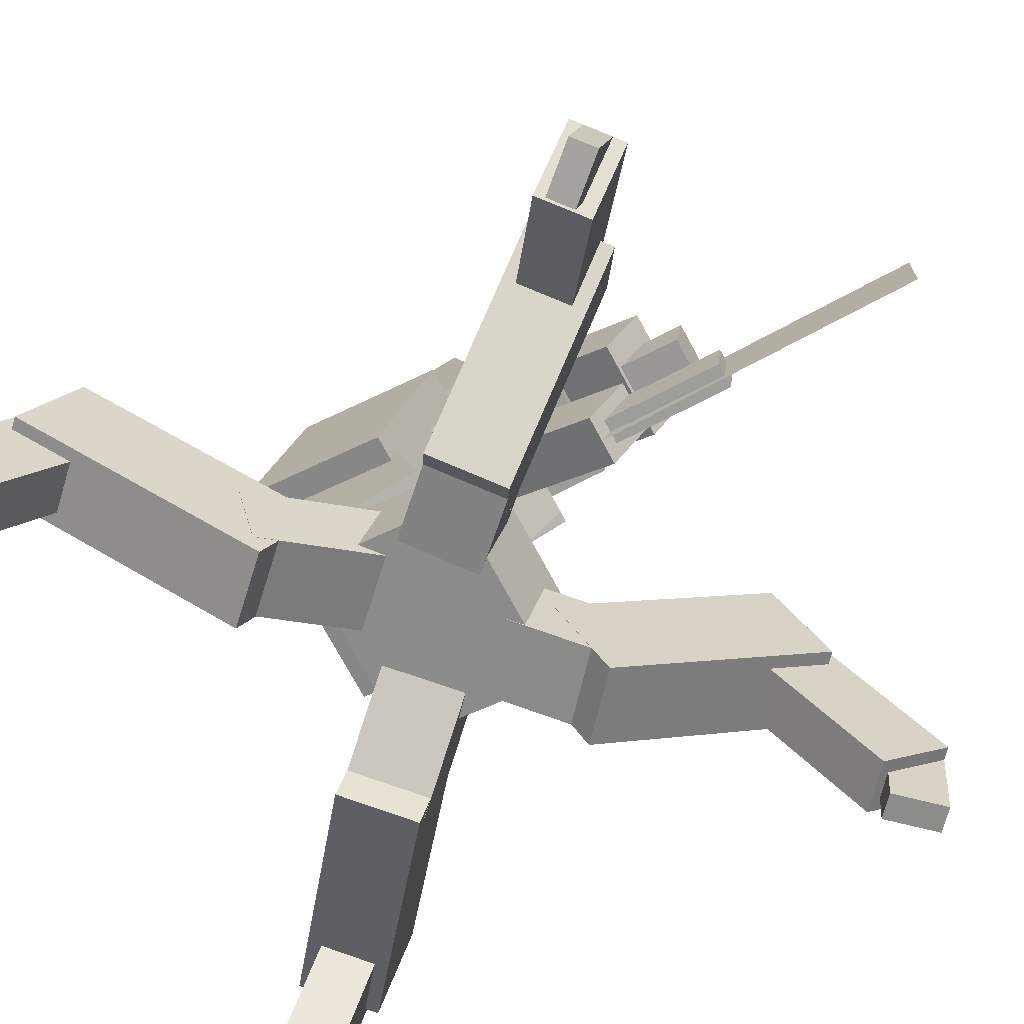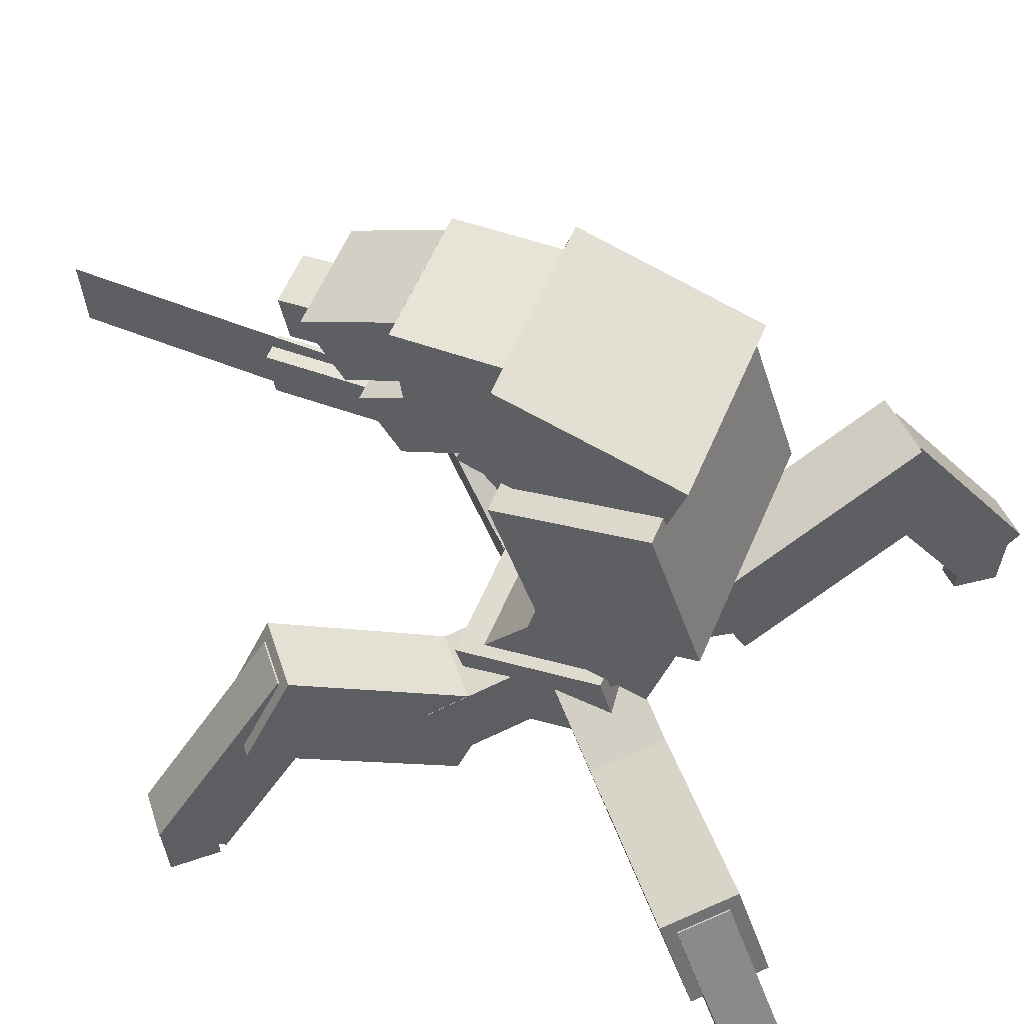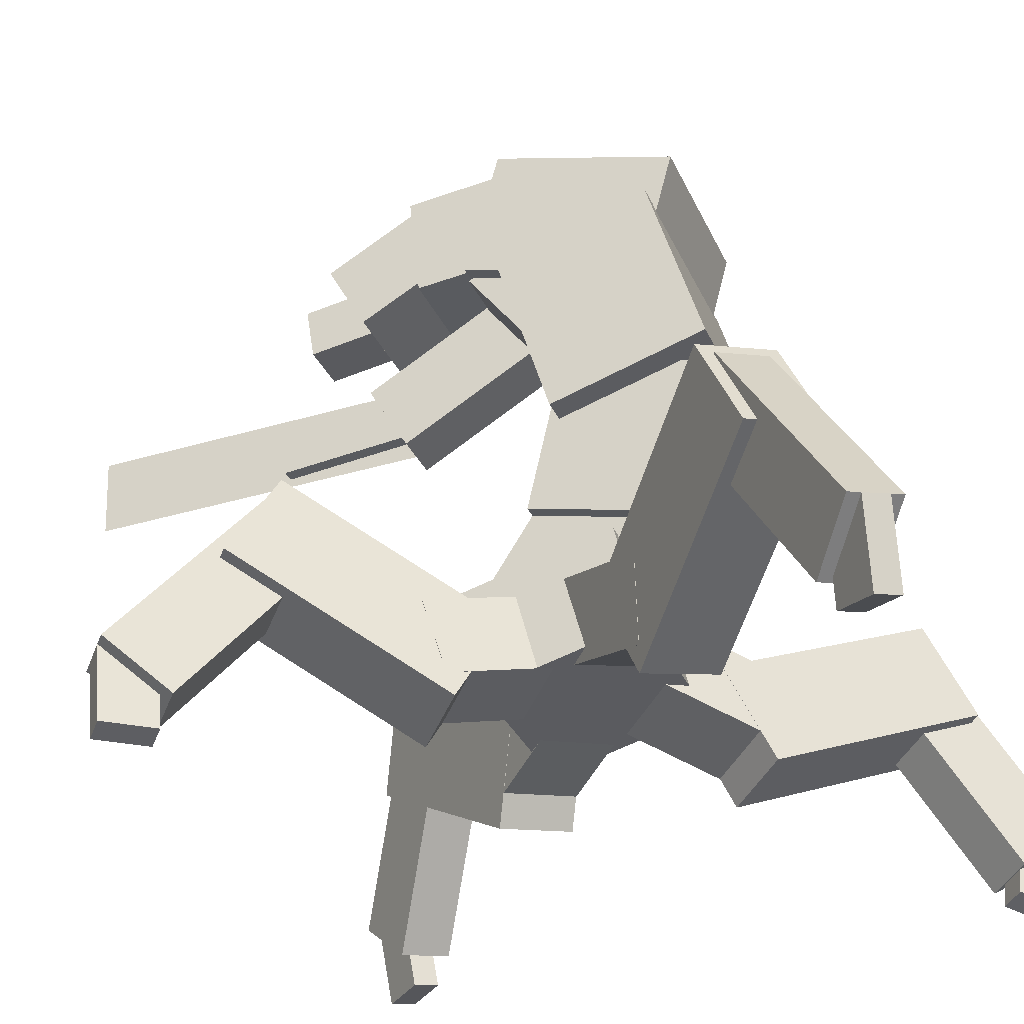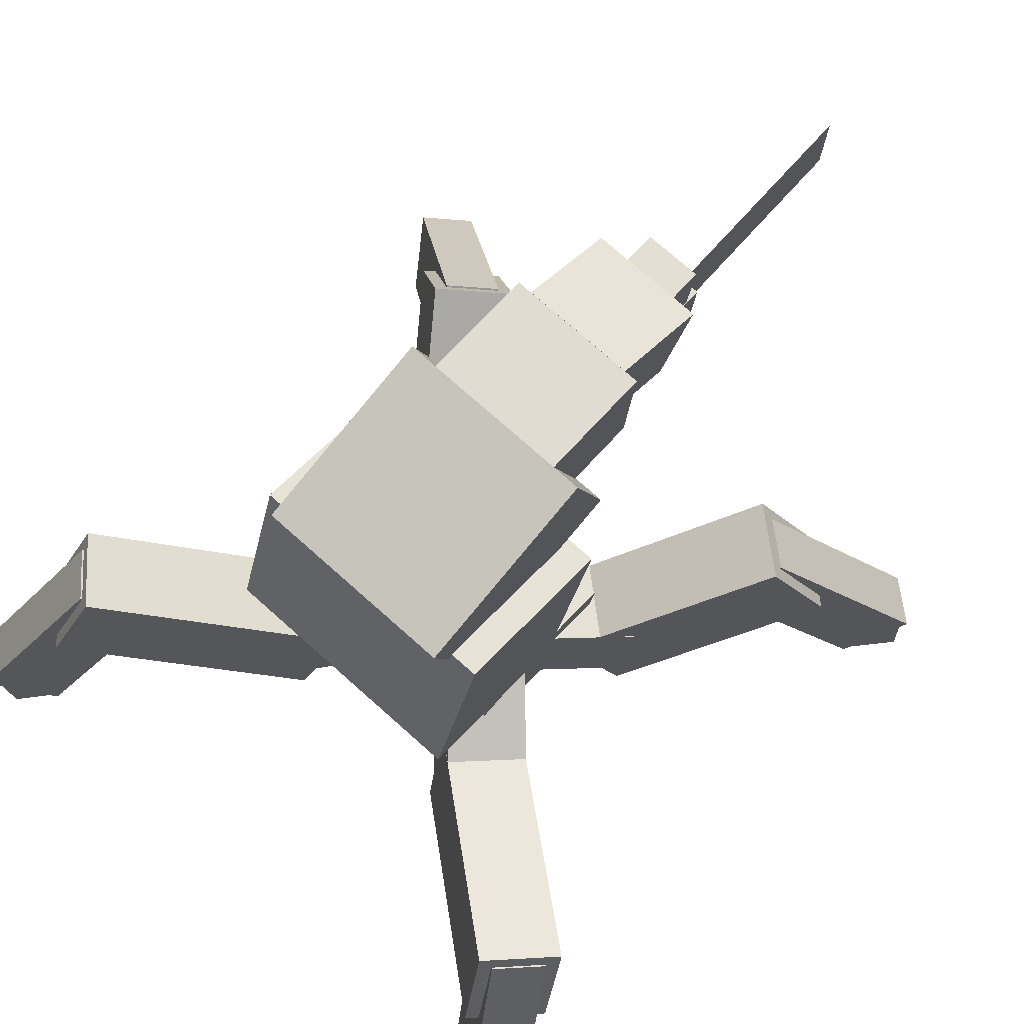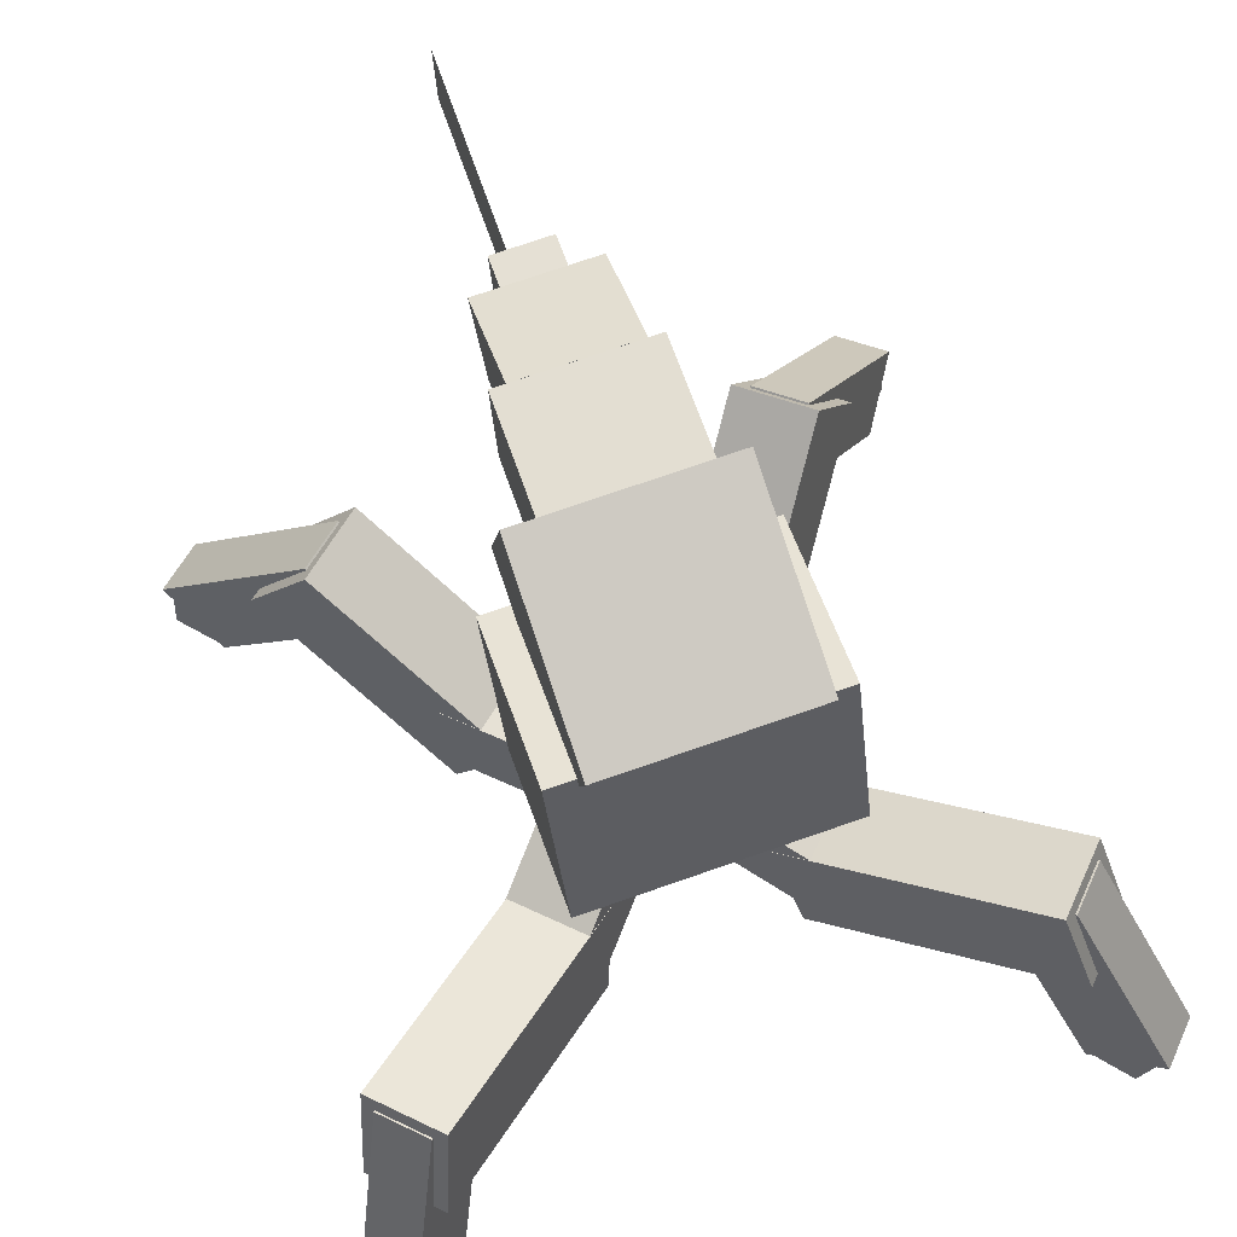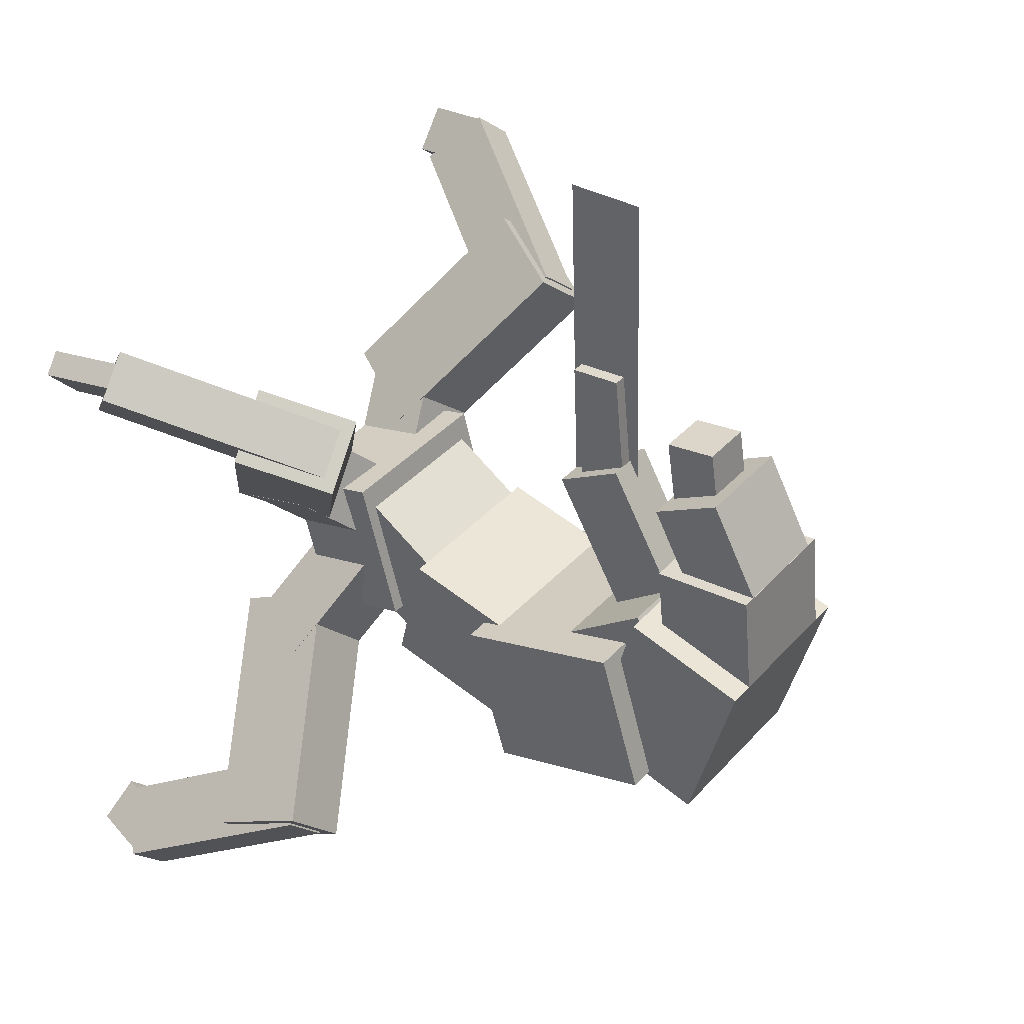
<metadata>
{"format":"obj","ext":"obj","renderer":"f3d","projection":"perspective","resolution":1024,"background":"white","views":[{"elev":-73.9,"azim":-61.6,"up":"+Y"},{"elev":59.4,"azim":113.1,"up":"+Y"},{"elev":-31.3,"azim":110.8,"up":"+Y"},{"elev":74.7,"azim":-138.3,"up":"+Y"},{"elev":72.1,"azim":160.7,"up":"+Y"},{"elev":38.4,"azim":126.5,"up":"+Z"}]}
</metadata>
<code>
o Body
v -0.307 0.3438 0.1959
v 0.3055 0.3438 0.1959
v 0.3055 0.6818 0.2865
v -0.307 0.6818 0.2865
v 0.3055 0.4796 -0.3112
v -0.307 0.4796 -0.3112
v -0.307 0.8177 -0.2206
v 0.3055 0.8177 -0.2206
f 1 2 3 4
f 5 6 7 8
f 4 3 8 7
f 6 5 2 1
f 6 1 4 7
f 2 5 8 3
o FrontLeftLeg
v 0.306 0.2716 0.3952
v 0.501 0.317 0.2255
v 0.5102 0.5676 0.3032
v 0.3152 0.5221 0.4729
v 0.2087 0.4232 -0.08216
v 0.01362 0.3777 0.08751
v 0.02281 0.6283 0.1652
v 0.2179 0.6737 -0.004447
v 0.6988 0.5803 0.9309
v 0.8938 0.6258 0.7613
v 0.7402 0.9251 0.6648
v 0.5451 0.8796 0.8345
v 0.4961 0.2411 0.2009
v 0.3011 0.1956 0.3706
v 0.1474 0.4949 0.2741
v 0.3425 0.5404 0.1044
v 0.998 0.2399 1.115
v 1.128 0.2702 1.002
v 0.7304 0.8836 0.7088
v 0.6004 0.8533 0.8219
v 1.013 0.112 0.8268
v 0.8828 0.0817 0.9399
v 0.4851 0.6951 0.647
v 0.6152 0.7254 0.5339
v 1.058 -0.01081 1.049
v 1.123 0.004341 0.9923
v 1.096 0.2627 1.03
v 1.031 0.2475 1.087
v 1.007 0.01114 0.8612
v 0.9424 -0.004011 0.9177
v 0.9149 0.2543 0.9554
v 0.9799 0.2695 0.8988
f 9 10 11 12
f 13 14 15 16
f 12 11 16 15
f 14 13 10 9
f 14 9 12 15
f 10 13 16 11
f 17 18 19 20
f 21 22 23 24
f 20 19 24 23
f 22 21 18 17
f 22 17 20 23
f 18 21 24 19
f 25 26 27 28
f 29 30 31 32
f 28 27 32 31
f 30 29 26 25
f 30 25 28 31
f 26 29 32 27
f 33 34 35 36
f 37 38 39 40
f 36 35 40 39
f 38 37 34 33
f 38 33 36 39
f 34 37 40 35
o FrontRightLeg
v -0.5026 0.317 0.2255
v -0.3075 0.2716 0.3952
v -0.3167 0.5221 0.4729
v -0.5118 0.5676 0.3032
v -0.01518 0.3777 0.08751
v -0.2103 0.4232 -0.08216
v -0.2194 0.6737 -0.004447
v -0.02437 0.6283 0.1652
v -0.8954 0.6258 0.7613
v -0.7003 0.5803 0.9309
v -0.5467 0.8796 0.8345
v -0.7417 0.9251 0.6648
v -0.3026 0.1956 0.3706
v -0.4977 0.2411 0.2009
v -0.3441 0.5404 0.1044
v -0.149 0.4949 0.2741
v -1.13 0.2702 1.002
v -0.9996 0.2399 1.115
v -0.6019 0.8533 0.8219
v -0.732 0.8836 0.7088
v -0.8844 0.0817 0.9399
v -1.014 0.112 0.8268
v -0.6167 0.7254 0.5339
v -0.4867 0.6951 0.647
v -1.125 0.004341 0.9923
v -1.06 -0.01081 1.049
v -1.032 0.2475 1.087
v -1.097 0.2627 1.03
v -0.9439 -0.004011 0.9177
v -1.009 0.01114 0.8612
v -0.9815 0.2695 0.8988
v -0.9165 0.2543 0.9554
f 41 42 43 44
f 45 46 47 48
f 44 43 48 47
f 46 45 42 41
f 46 41 44 47
f 42 45 48 43
f 49 50 51 52
f 53 54 55 56
f 52 51 56 55
f 54 53 50 49
f 54 49 52 55
f 50 53 56 51
f 57 58 59 60
f 61 62 63 64
f 60 59 64 63
f 62 61 58 57
f 62 57 60 63
f 58 61 64 59
f 65 66 67 68
f 69 70 71 72
f 68 67 72 71
f 70 69 66 65
f 70 65 68 71
f 66 69 72 67
o BackLeftLeg
v -0.01686 0.5005 -0.1711
v 0.1622 0.4508 0.01436
v 0.2523 0.6965 -0.006839
v 0.07327 0.7461 -0.1923
v 0.5012 0.2946 -0.3548
v 0.3222 0.3443 -0.5402
v 0.4123 0.5899 -0.5614
v 0.5913 0.5402 -0.376
v 0.29 0.2717 -0.5299
v 0.469 0.222 -0.3444
v 0.4071 0.5351 -0.2007
v 0.228 0.5847 -0.3862
v 1.09 0.5763 -0.8489
v 0.9109 0.626 -1.034
v 0.849 0.9391 -0.8907
v 1.028 0.8894 -0.7053
v 0.9291 0.1032 -1.129
v 1.048 0.07007 -1.005
v 0.8327 0.7233 -0.622
v 0.7134 0.7564 -0.7456
v 1.226 0.208 -1.14
v 1.107 0.2411 -1.264
v 0.8914 0.8943 -0.8805
v 1.011 0.8612 -0.7568
v 0.9442 0.01897 -1.104
v 1.004 0.002405 -1.042
v 1.079 0.2539 -1.047
v 1.019 0.2705 -1.109
v 1.122 -0.03521 -1.166
v 1.062 -0.01865 -1.228
v 1.137 0.2329 -1.233
v 1.197 0.2163 -1.171
f 73 74 75 76
f 77 78 79 80
f 76 75 80 79
f 78 77 74 73
f 78 73 76 79
f 74 77 80 75
f 81 82 83 84
f 85 86 87 88
f 84 83 88 87
f 86 85 82 81
f 86 81 84 87
f 82 85 88 83
f 89 90 91 92
f 93 94 95 96
f 92 91 96 95
f 94 93 90 89
f 94 89 92 95
f 90 93 96 91
f 97 98 99 100
f 101 102 103 104
f 100 99 104 103
f 102 101 98 97
f 102 97 100 103
f 98 101 104 99
o BackRightLeg
v -0.1637 0.4508 0.01436
v 0.0153 0.5005 -0.1711
v -0.07483 0.7461 -0.1923
v -0.2539 0.6965 -0.006839
v -0.3237 0.3443 -0.5402
v -0.5027 0.2946 -0.3548
v -0.5929 0.5402 -0.376
v -0.4138 0.5899 -0.5614
v -0.4706 0.222 -0.3444
v -0.2915 0.2717 -0.5299
v -0.2296 0.5847 -0.3862
v -0.4086 0.5351 -0.2007
v -0.9125 0.626 -1.034
v -1.091 0.5763 -0.8489
v -1.03 0.8894 -0.7053
v -0.8505 0.9391 -0.8907
v -1.05 0.07007 -1.005
v -0.9307 0.1032 -1.129
v -0.715 0.7564 -0.7456
v -0.8343 0.7233 -0.622
v -1.109 0.2411 -1.264
v -1.228 0.208 -1.14
v -1.012 0.8612 -0.7568
v -0.893 0.8943 -0.8805
v -1.005 0.002405 -1.042
v -0.9457 0.01897 -1.104
v -1.021 0.2705 -1.109
v -1.08 0.2539 -1.047
v -1.064 -0.01865 -1.228
v -1.123 -0.03521 -1.166
v -1.198 0.2163 -1.171
v -1.139 0.2329 -1.233
f 105 106 107 108
f 109 110 111 112
f 108 107 112 111
f 110 109 106 105
f 110 105 108 111
f 106 109 112 107
f 113 114 115 116
f 117 118 119 120
f 116 115 120 119
f 118 117 114 113
f 118 113 116 119
f 114 117 120 115
f 121 122 123 124
f 125 126 127 128
f 124 123 128 127
f 126 125 122 121
f 126 121 124 127
f 122 125 128 123
f 129 130 131 132
f 133 134 135 136
f 132 131 136 135
f 134 133 130 129
f 134 129 132 135
f 130 133 136 131
o Neck
v -0.2633 0.5139 -0.09159
v 0.2617 0.5139 -0.09159
v 0.2617 0.7045 0.2019
v -0.2633 0.7045 0.2019
v 0.2617 0.8808 -0.3299
v -0.2633 0.8808 -0.3299
v -0.2633 1.071 -0.03633
v 0.2617 1.071 -0.03633
v -0.307 0.8416 -0.3766
v 0.3055 0.8416 -0.3766
v 0.3055 0.94 0.04972
v -0.307 0.94 0.04972
v 0.3055 1.353 -0.4947
v -0.307 1.353 -0.4947
v -0.307 1.452 -0.06838
v 0.3055 1.452 -0.06838
v -0.3942 1.398 -0.5586
v 0.3933 1.393 -0.5577
v 0.3918 1.24 -0.05559
v -0.3956 1.244 -0.05655
v 0.3961 1.979 -0.3786
v -0.3914 1.983 -0.3795
v -0.3928 1.83 0.1225
v 0.3947 1.826 0.1235
f 137 138 139 140
f 141 142 143 144
f 140 139 144 143
f 142 141 138 137
f 142 137 140 143
f 138 141 144 139
f 145 146 147 148
f 149 150 151 152
f 148 147 152 151
f 150 149 146 145
f 150 145 148 151
f 146 149 152 147
f 153 154 155 156
f 157 158 159 160
f 156 155 160 159
f 158 157 154 153
f 158 153 156 159
f 154 157 160 155
o Head
v -0.2612 1.806 -0.2277
v 0.2638 1.803 -0.2271
v 0.2623 1.592 0.05243
v -0.2627 1.595 0.05179
v 0.265 2.082 -0.01645
v -0.26 2.085 -0.01709
v -0.2615 1.875 0.2624
v 0.2635 1.872 0.2631
v -0.3028 2.311 0.147
v 0.3097 2.308 0.1477
v 0.3096 2.15 -0.4439
v -0.3029 2.153 -0.4447
v 0.3074 1.886 0.2609
v -0.3051 1.889 0.2602
v -0.3052 1.73 -0.3314
v 0.3072 1.727 -0.3307
v -0.2153 2.311 0.1471
v 0.2222 2.309 0.1476
v 0.2204 1.961 0.111
v -0.2171 1.963 0.1105
v 0.2216 2.272 0.4957
v -0.2159 2.274 0.4952
v -0.2177 1.926 0.4586
v 0.2198 1.924 0.4591
v -0.1724 2.274 0.4956
v 0.1776 2.272 0.4961
v 0.1766 2.042 0.3688
v -0.1734 2.044 0.3684
v 0.1764 2.102 0.8022
v -0.1736 2.104 0.8017
v -0.1747 1.874 0.6745
v 0.1753 1.873 0.6749
v -0.08615 2.068 0.6637
v 0.08885 2.067 0.6639
v 0.08797 1.894 0.6365
v -0.08702 1.895 0.6363
v 0.08832 2.026 0.9232
v -0.08668 2.027 0.923
v -0.08755 1.854 0.8956
v 0.08744 1.853 0.8958
f 161 162 163 164
f 165 166 167 168
f 164 163 168 167
f 166 165 162 161
f 166 161 164 167
f 162 165 168 163
f 169 170 171 172
f 173 174 175 176
f 172 171 176 175
f 174 173 170 169
f 174 169 172 175
f 170 173 176 171
f 177 178 179 180
f 181 182 183 184
f 180 179 184 183
f 182 181 178 177
f 182 177 180 183
f 178 181 184 179
f 185 186 187 188
f 189 190 191 192
f 188 187 192 191
f 190 189 186 185
f 190 185 188 191
f 186 189 192 187
f 193 194 195 196
f 197 198 199 200
f 196 195 200 199
f 198 197 194 193
f 198 193 196 199
f 194 197 200 195
o Mouth
v -0.08558 1.998 0.07402
v 0.08942 1.997 0.07424
v 0.08838 1.77 -0.05701
v -0.08662 1.771 -0.05723
v 0.08684 1.647 0.6805
v -0.08816 1.648 0.6802
v -0.0892 1.421 0.549
v 0.0858 1.42 0.5492
v -0.04426 1.654 0.5826
v 0.04324 1.653 0.5827
v 0.04234 1.479 0.5645
v -0.04516 1.479 0.5643
v 0.04247 1.607 1.018
v -0.04503 1.608 1.018
v -0.04593 1.434 0.9995
v 0.04157 1.433 0.9996
v -0.00192 1.643 1.695
v -0.000329 1.682 0.5583
v -0.001699 1.42 0.5491
v -0.003292 1.38 1.686
f 201 202 203 204
f 205 206 207 208
f 204 203 208 207
f 206 205 202 201
f 206 201 204 207
f 202 205 208 203
f 209 210 211 212
f 213 214 215 216
f 212 211 216 215
f 214 213 210 209
f 214 209 212 215
f 210 213 216 211
f 218 217 220 219

</code>
